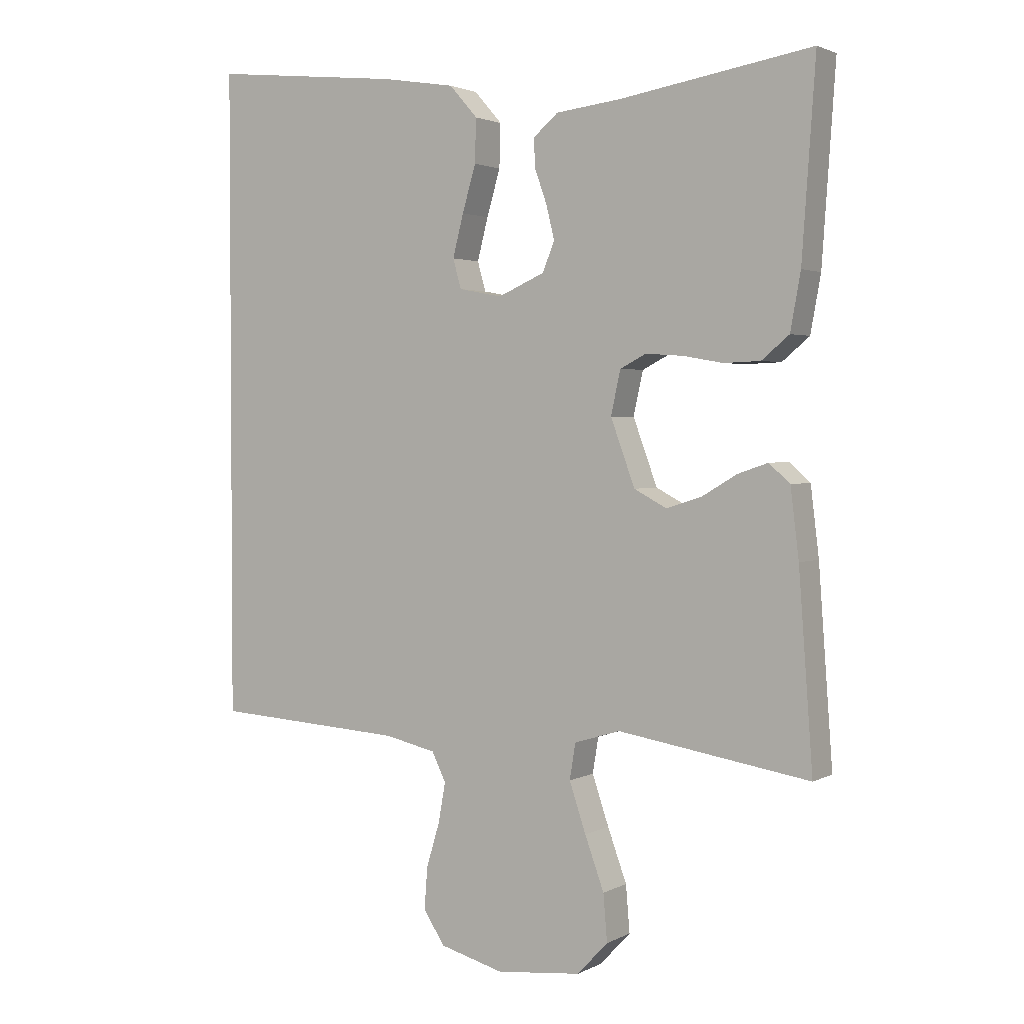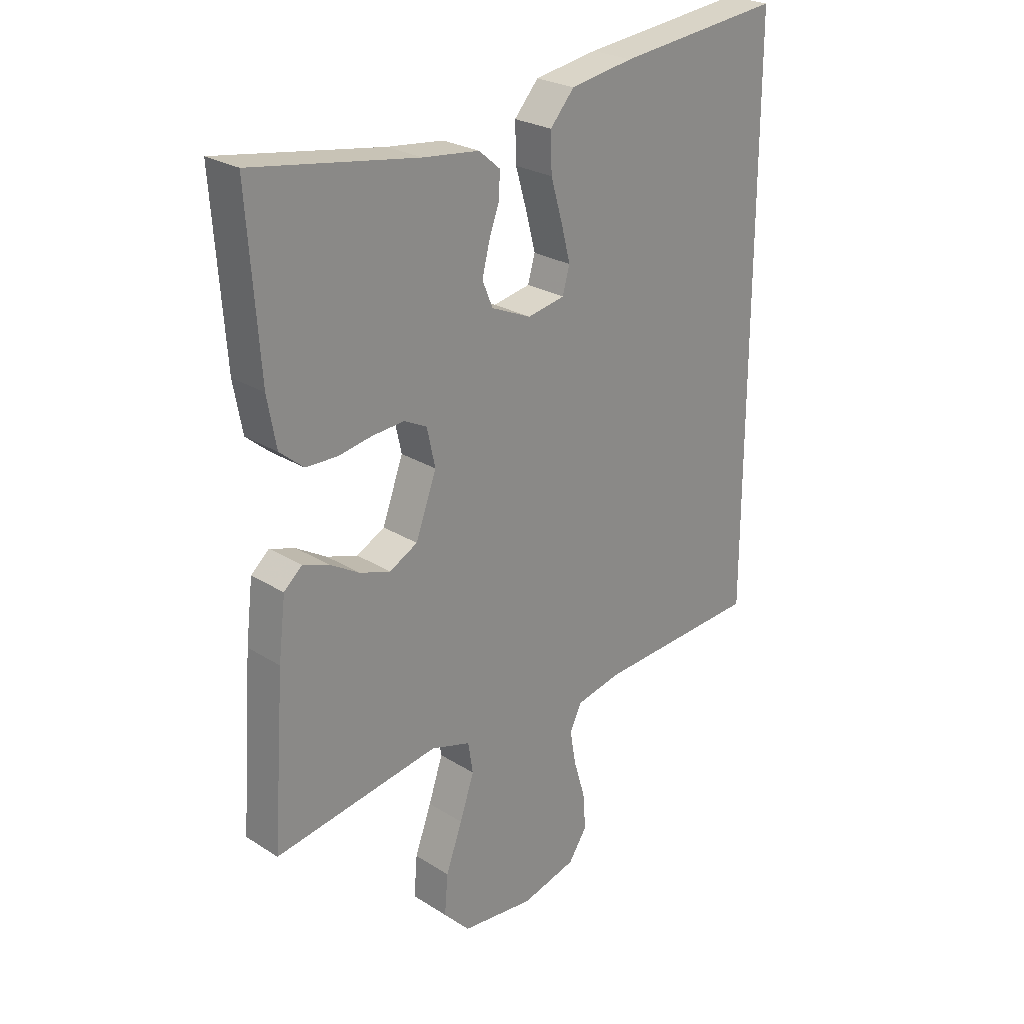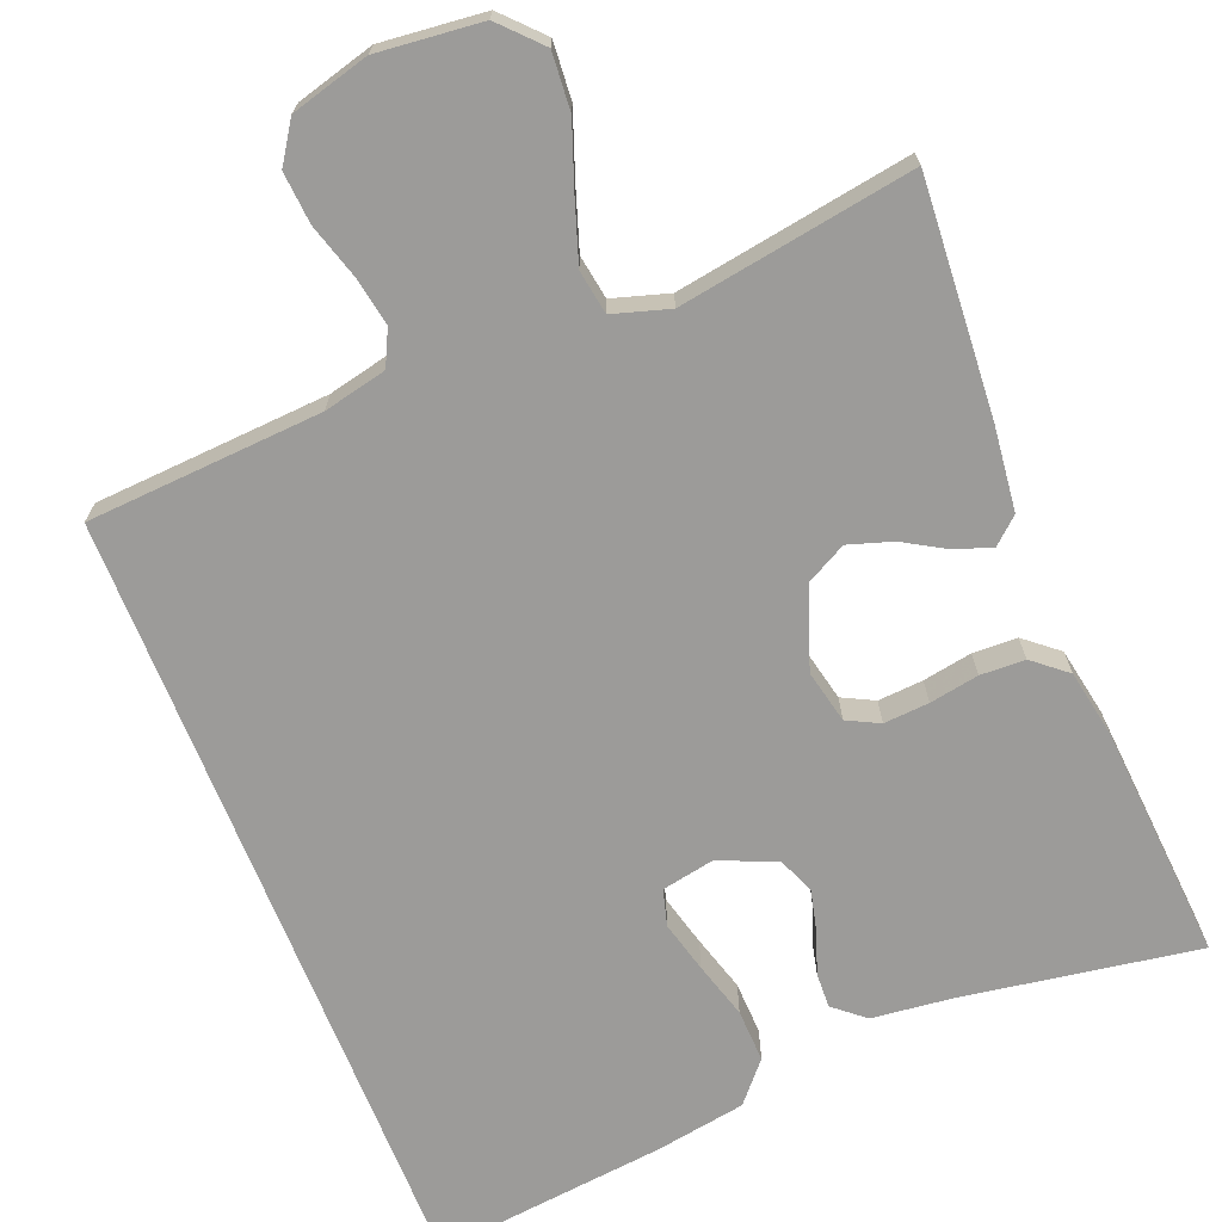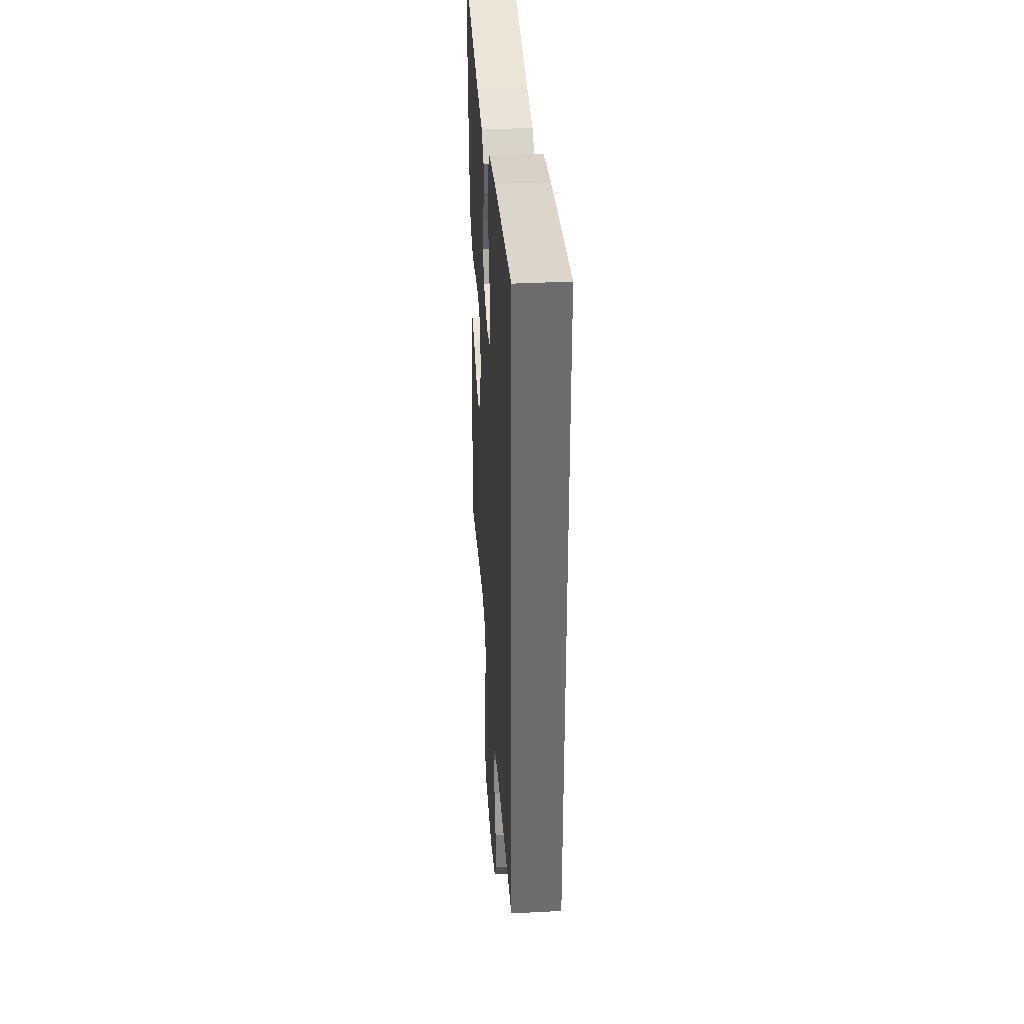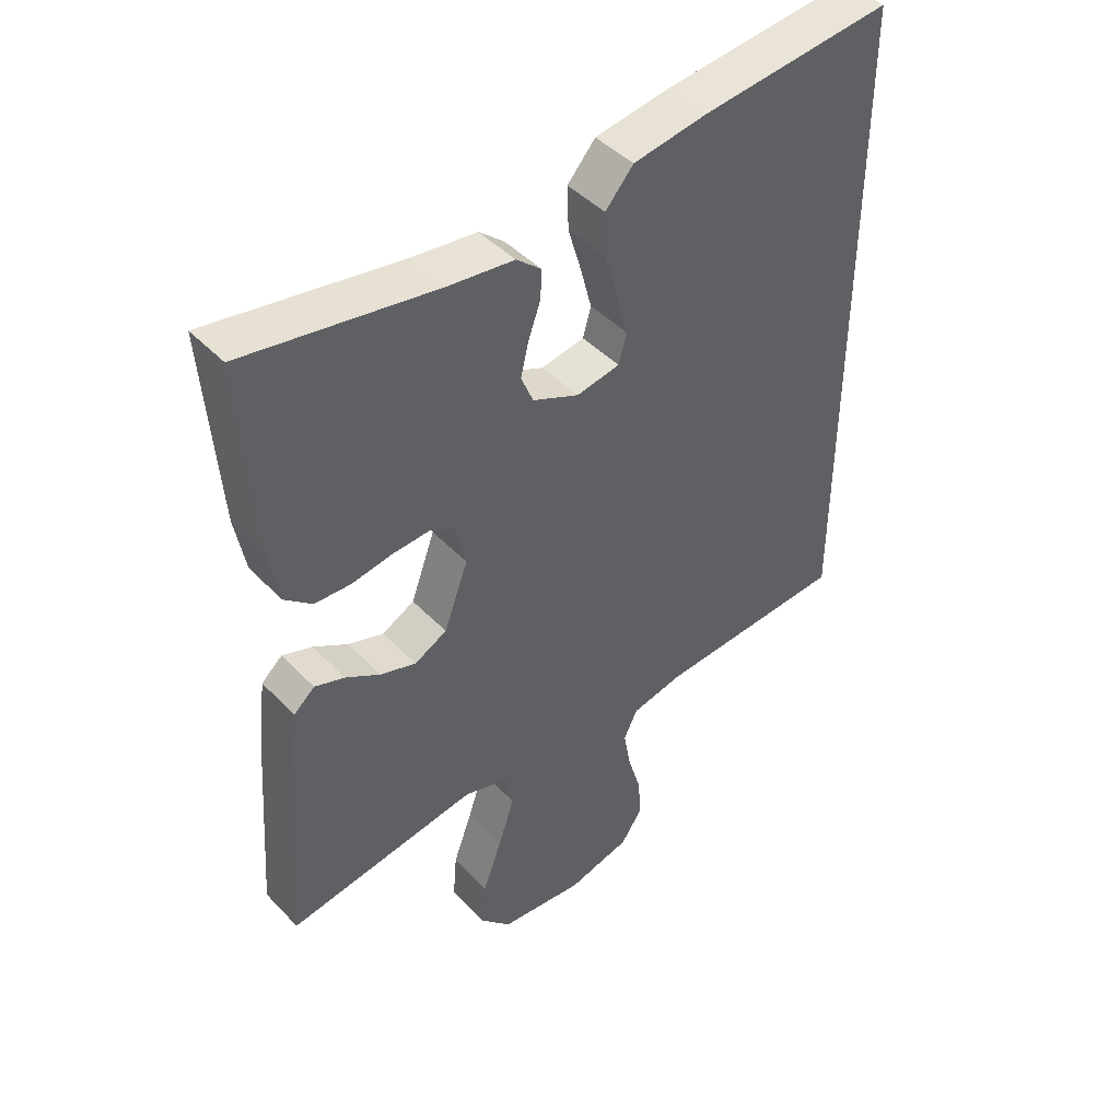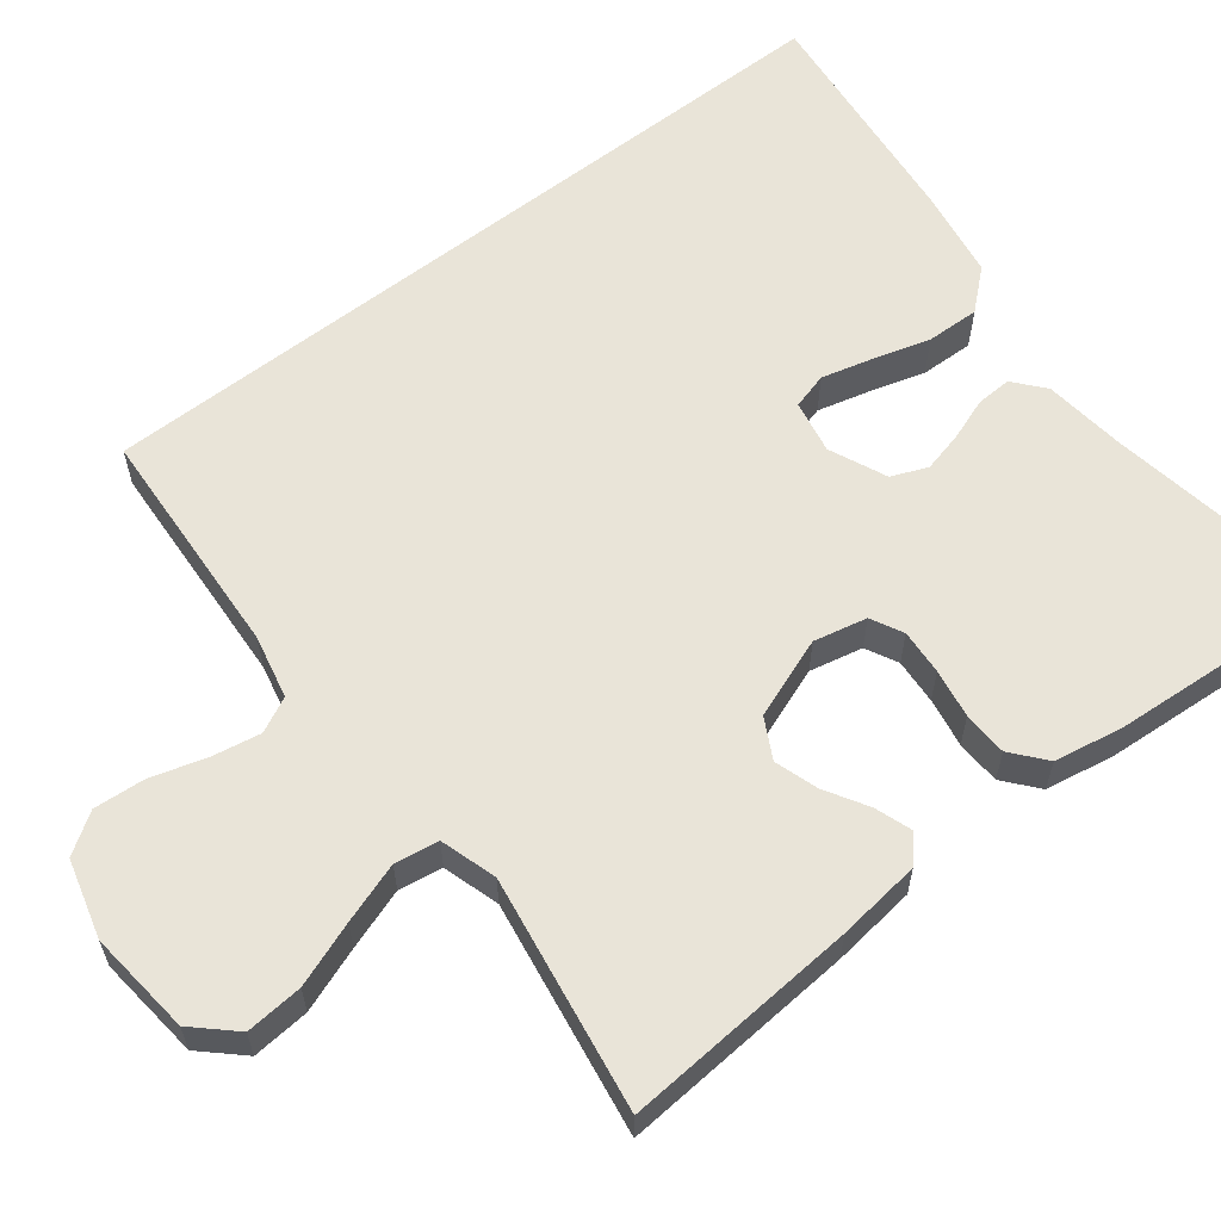
<metadata>
{"format":"obj","ext":"obj","renderer":"f3d","projection":"perspective","resolution":1024,"background":"white","views":[{"elev":2.3,"azim":-149.2,"up":"+Z"},{"elev":25.5,"azim":-44.8,"up":"+Z"},{"elev":-69.8,"azim":-158.1,"up":"+Y"},{"elev":36.2,"azim":86.1,"up":"+Z"},{"elev":44.6,"azim":-40.1,"up":"+Z"},{"elev":60.4,"azim":-127.9,"up":"+Y"}]}
</metadata>
<code>
v 0.5 0.07 0.543
v 0.5 0.07 -0.47
v 0.2 0.07 -0.488
v 0.119 0.07 -0.506
v 0.097 0.07 -0.551
v 0.108 0.07 -0.613
v 0.129 0.07 -0.683
v 0.134 0.07 -0.749
v 0.1 0.07 -0.8
v 0 0.07 -0.827
v -0.133 0.07 -0.813
v -0.181 0.07 -0.762
v -0.175 0.07 -0.689
v -0.145 0.07 -0.607
v -0.119 0.07 -0.53
v -0.128 0.07 -0.474
v -0.2 0.07 -0.452
v -0.5 0.07 -0.5
v -0.478 0.07 -0.2
v -0.465 0.07 -0.093
v -0.432 0.07 -0.064
v -0.385 0.07 -0.08
v -0.331 0.07 -0.112
v -0.275 0.07 -0.13
v -0.224 0.07 -0.103
v -0.186 0.07 0
v -0.201 0.07 0.068
v -0.242 0.07 0.089
v -0.3 0.07 0.085
v -0.363 0.07 0.074
v -0.42 0.07 0.076
v -0.463 0.07 0.112
v -0.479 0.07 0.2
v -0.5 0.07 0.5
v -0.2 0.07 0.451
v -0.097 0.07 0.439
v -0.058 0.07 0.406
v -0.06 0.07 0.361
v -0.079 0.07 0.308
v -0.092 0.07 0.255
v -0.073 0.07 0.209
v 0 0.07 0.177
v 0.068 0.07 0.19
v 0.081 0.07 0.236
v 0.064 0.07 0.302
v 0.043 0.07 0.374
v 0.041 0.07 0.442
v 0.085 0.07 0.492
v 0.2 0.07 0.511
v 0.5 0 0.543
v 0.5 0 -0.47
v 0.2 0 -0.488
v 0.119 0 -0.506
v 0.097 0 -0.551
v 0.108 0 -0.613
v 0.129 0 -0.683
v 0.134 0 -0.749
v 0.1 0 -0.8
v 0 0 -0.827
v -0.133 0 -0.813
v -0.181 0 -0.762
v -0.175 0 -0.689
v -0.145 0 -0.607
v -0.119 0 -0.53
v -0.128 0 -0.474
v -0.2 0 -0.452
v -0.5 0 -0.5
v -0.478 0 -0.2
v -0.465 0 -0.093
v -0.432 0 -0.064
v -0.385 0 -0.08
v -0.331 0 -0.112
v -0.275 0 -0.13
v -0.224 0 -0.103
v -0.186 0 0
v -0.201 0 0.068
v -0.242 0 0.089
v -0.3 0 0.085
v -0.363 0 0.074
v -0.42 0 0.076
v -0.463 0 0.112
v -0.479 0 0.2
v -0.5 0 0.5
v -0.2 0 0.451
v -0.097 0 0.439
v -0.058 0 0.406
v -0.06 0 0.361
v -0.079 0 0.308
v -0.092 0 0.255
v -0.073 0 0.209
v 0 0 0.177
v 0.068 0 0.19
v 0.081 0 0.236
v 0.064 0 0.302
v 0.043 0 0.374
v 0.041 0 0.442
v 0.085 0 0.492
v 0.2 0 0.511
f 45 46 47 48
f 44 45 48 49
f 43 44 49 1
f 36 37 38 39
f 35 36 39 40
f 34 35 40 41
f 32 33 34 41
f 29 30 31 32
f 28 29 32 41
f 20 21 22 23
f 20 23 24
f 17 18 19 20
f 16 17 20 24
f 11 12 13 14
f 11 14 15
f 10 11 15
f 9 10 15 16
f 6 7 8 9
f 5 6 9 16
f 43 1 2 3
f 42 43 3 4
f 27 28 41 42
f 26 27 42 4
f 5 16 24 25
f 4 5 25 26
f 97 96 95 94
f 98 97 94 93
f 50 98 93 92
f 88 87 86 85
f 89 88 85 84
f 90 89 84 83
f 90 83 82 81
f 81 80 79 78
f 90 81 78 77
f 72 71 70 69
f 73 72 69
f 69 68 67 66
f 73 69 66 65
f 63 62 61 60
f 64 63 60
f 64 60 59
f 65 64 59 58
f 58 57 56 55
f 65 58 55 54
f 52 51 50 92
f 53 52 92 91
f 91 90 77 76
f 53 91 76 75
f 74 73 65 54
f 75 74 54 53
f 1 50 51 2
f 2 51 52 3
f 3 52 53 4
f 4 53 54 5
f 5 54 55 6
f 6 55 56 7
f 7 56 57 8
f 8 57 58 9
f 9 58 59 10
f 10 59 60 11
f 11 60 61 12
f 12 61 62 13
f 13 62 63 14
f 14 63 64 15
f 15 64 65 16
f 16 65 66 17
f 17 66 67 18
f 18 67 68 19
f 19 68 69 20
f 20 69 70 21
f 21 70 71 22
f 22 71 72 23
f 23 72 73 24
f 24 73 74 25
f 25 74 75 26
f 26 75 76 27
f 27 76 77 28
f 28 77 78 29
f 29 78 79 30
f 30 79 80 31
f 31 80 81 32
f 32 81 82 33
f 33 82 83 34
f 34 83 84 35
f 35 84 85 36
f 36 85 86 37
f 37 86 87 38
f 38 87 88 39
f 39 88 89 40
f 40 89 90 41
f 41 90 91 42
f 42 91 92 43
f 43 92 93 44
f 44 93 94 45
f 45 94 95 46
f 46 95 96 47
f 47 96 97 48
f 48 97 98 49
f 49 98 50 1

</code>
